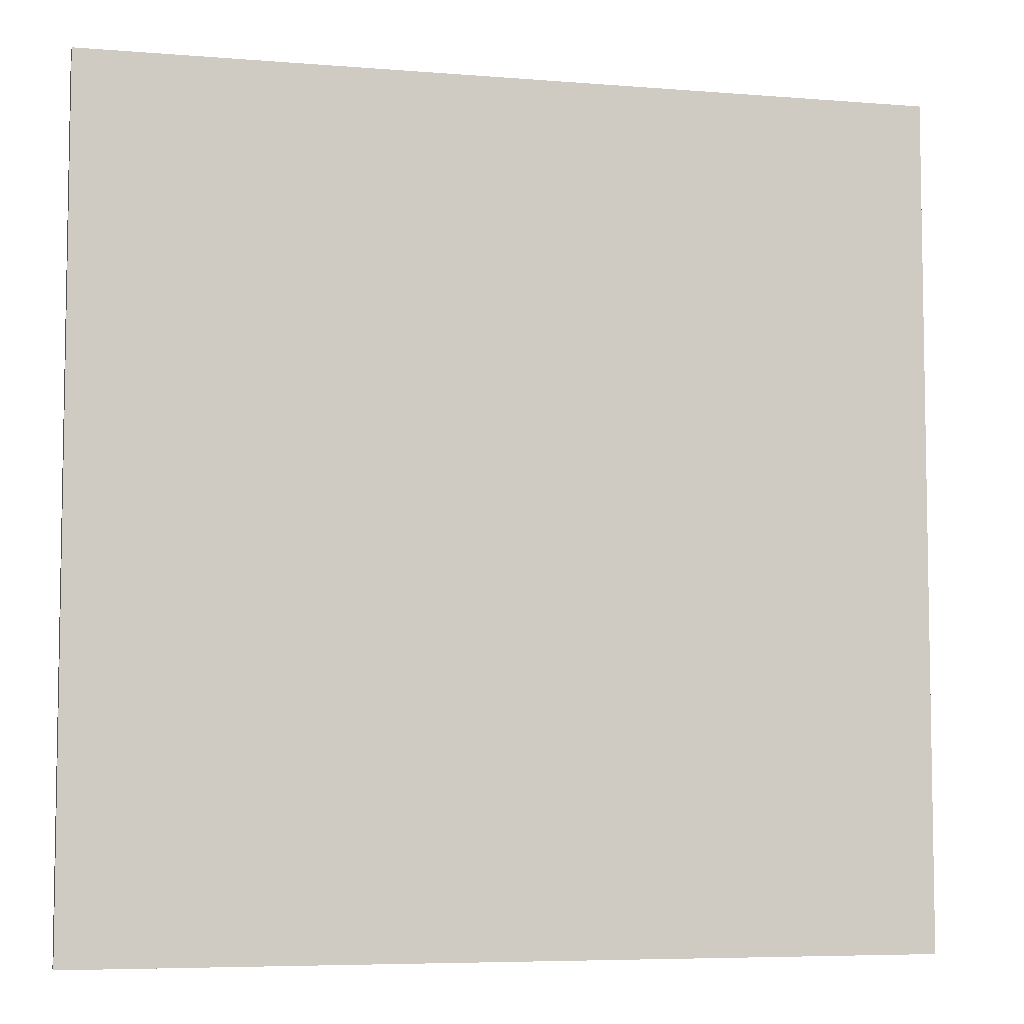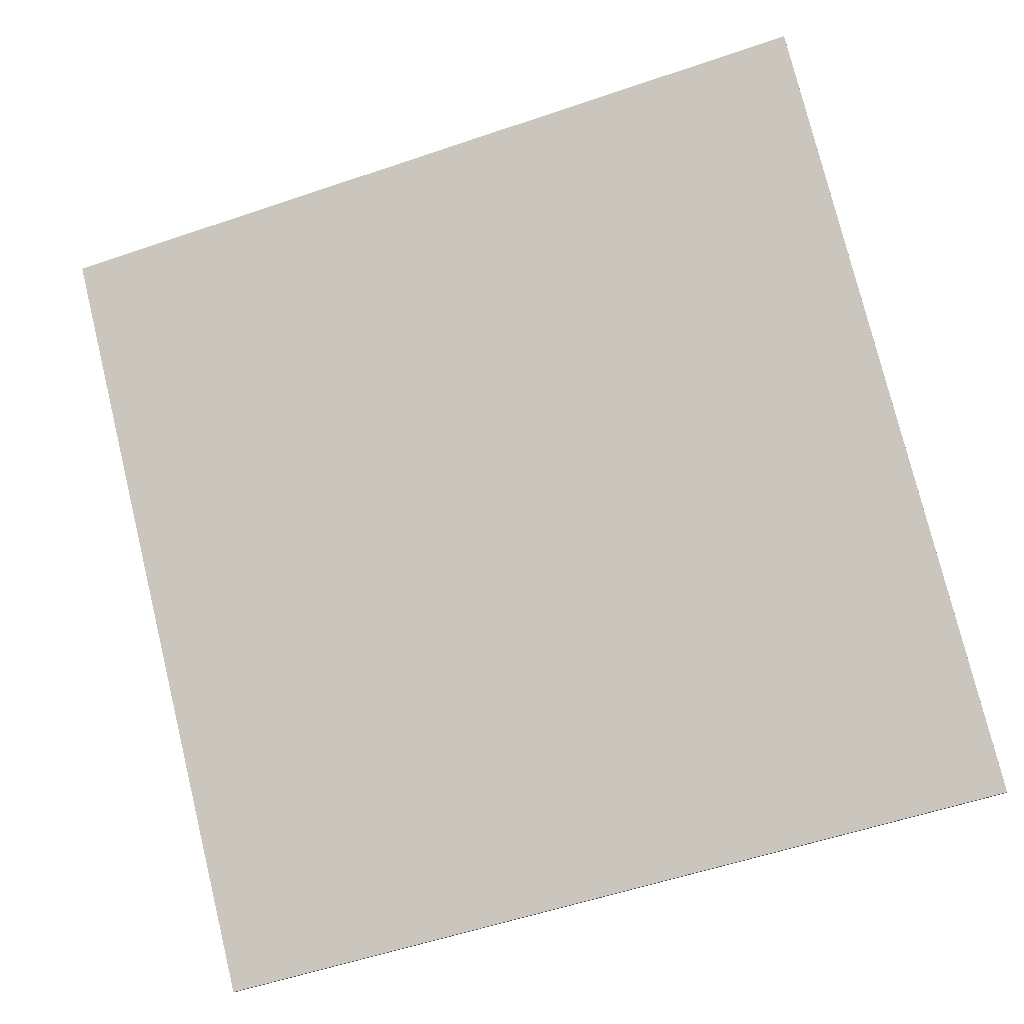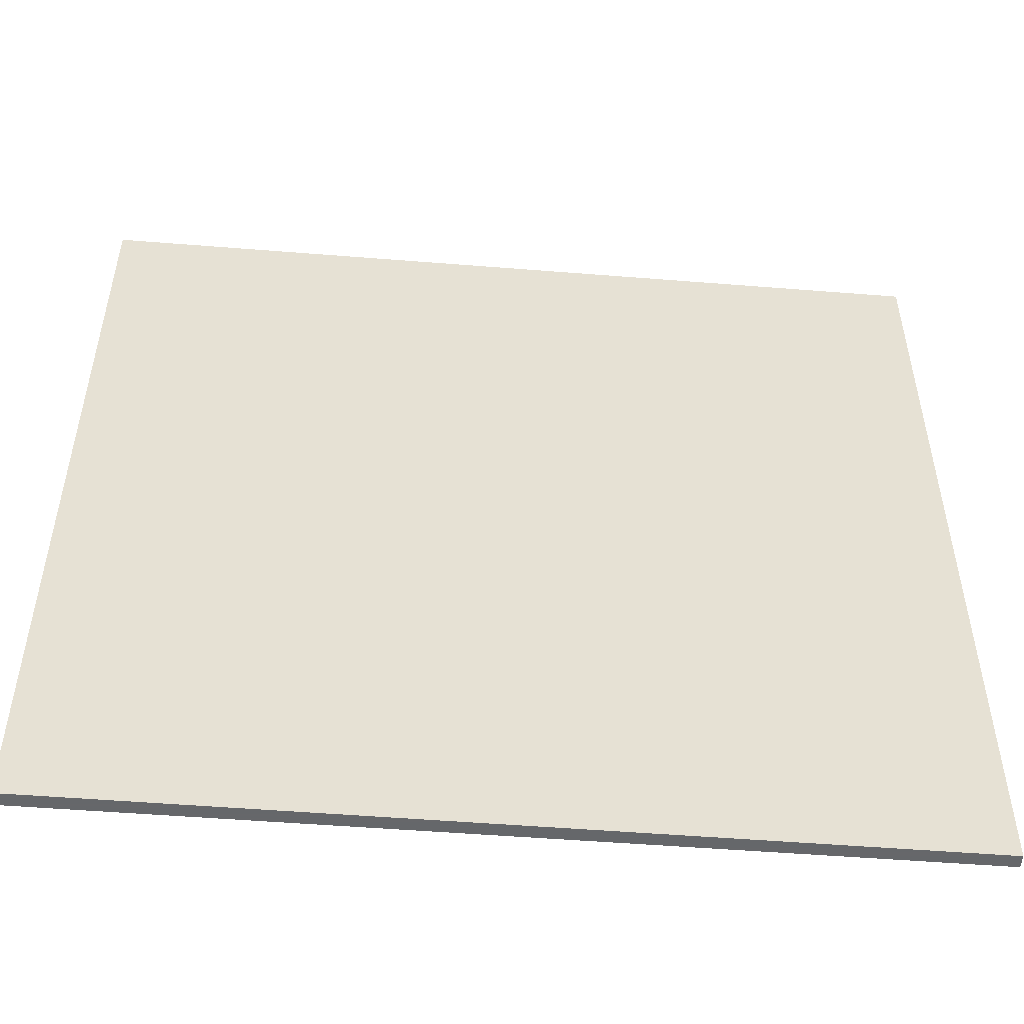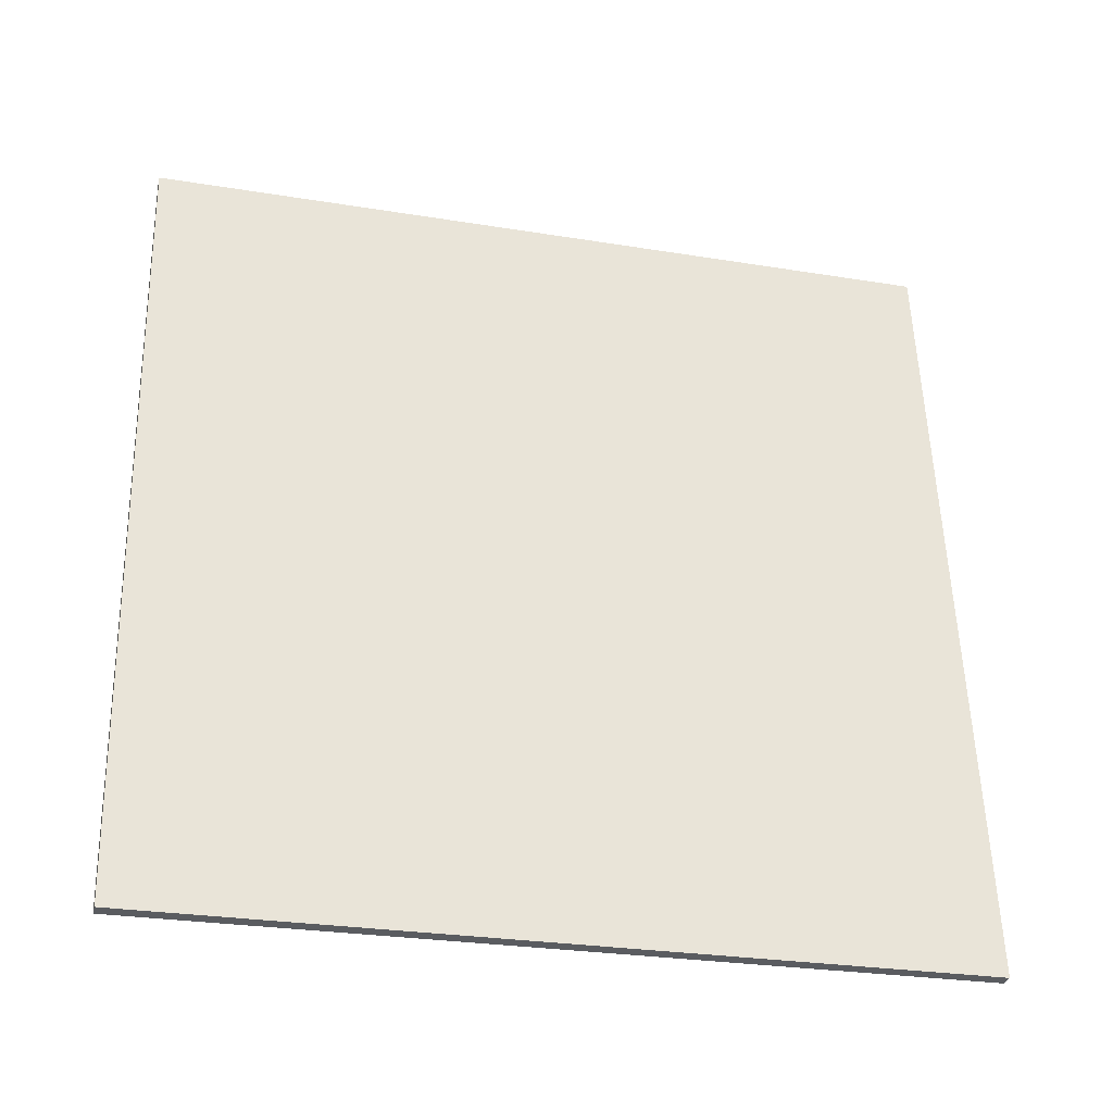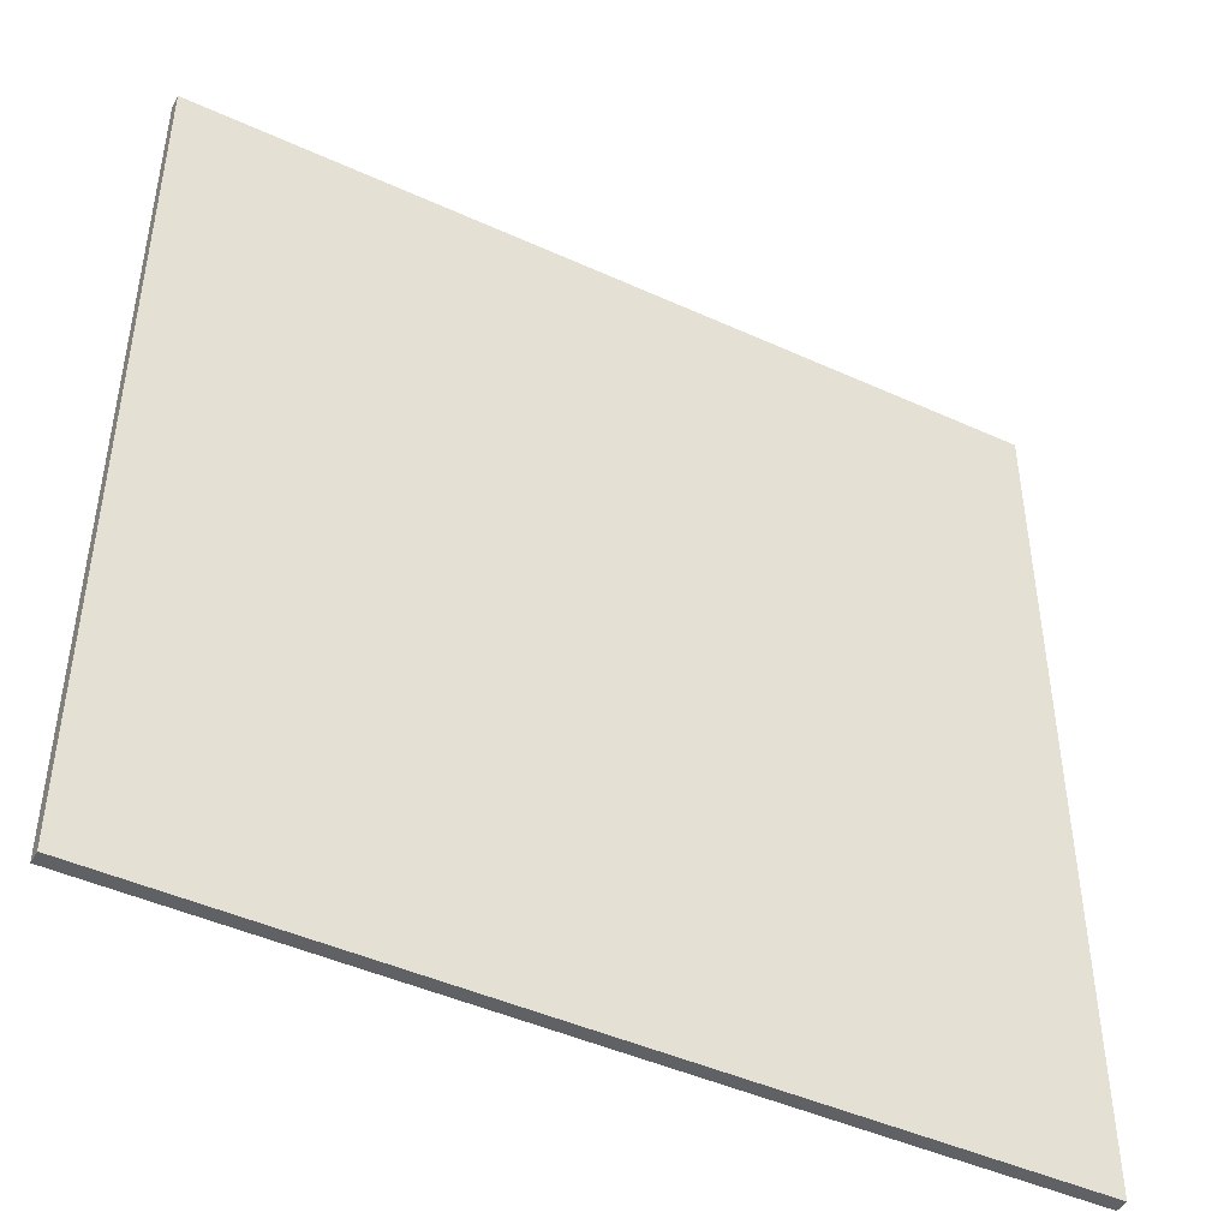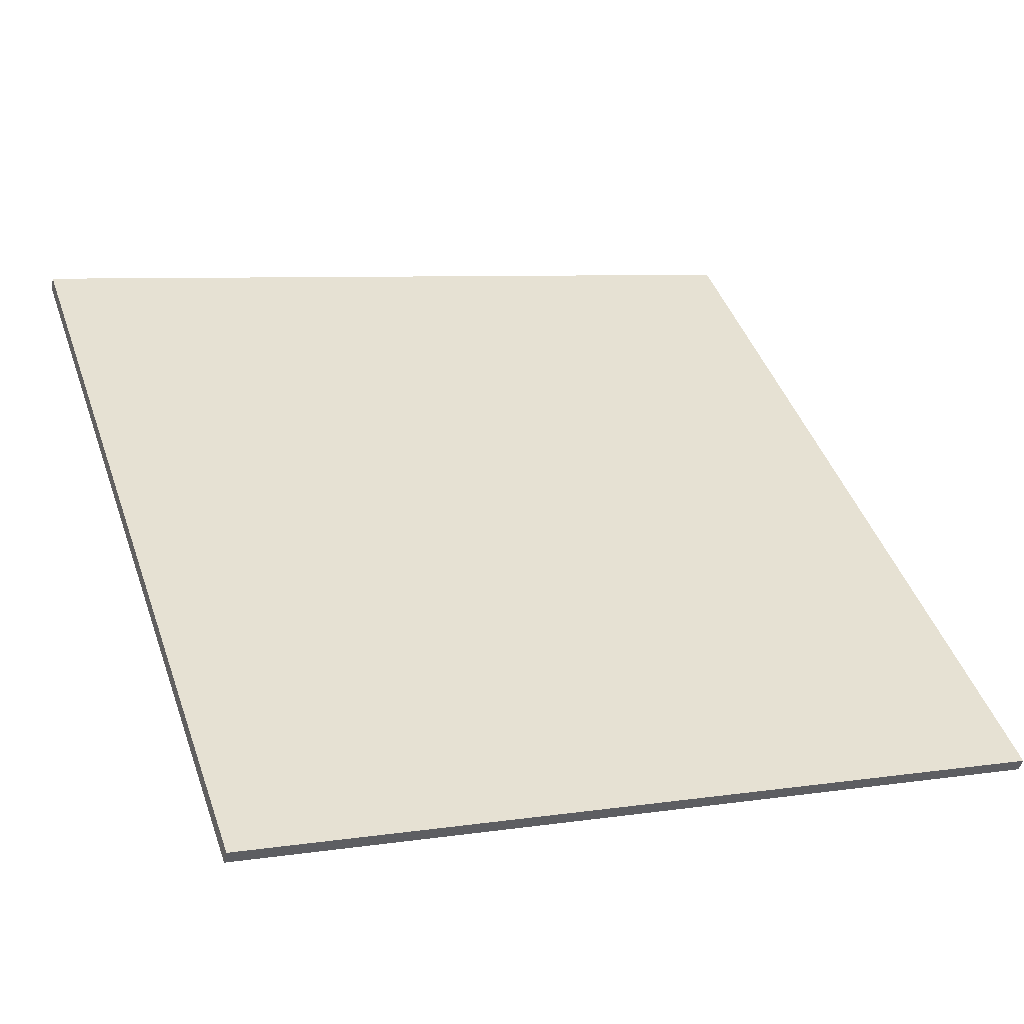
<metadata>
{"format":"obj","ext":"obj","renderer":"f3d","projection":"perspective","resolution":1024,"background":"white","views":[{"elev":-6.2,"azim":-179.7,"up":"+Z"},{"elev":76.9,"azim":-13.7,"up":"+Y"},{"elev":-52.0,"azim":-170.9,"up":"+Z"},{"elev":56.1,"azim":178.3,"up":"+Y"},{"elev":-45.5,"azim":-13.7,"up":"+Z"},{"elev":44.8,"azim":161.1,"up":"+Y"}]}
</metadata>
<code>
v 62.6 18.92 -4.724
v 62.6 18.92 4.724
v 62.64 18.78 -4.724
v 62.64 18.78 4.724
v 71.77 21.21 -4.724
v 71.77 21.21 4.724
v 71.8 21.07 -4.724
v 71.8 21.07 4.724
f 1 3 4
f 4 2 1
f 5 6 8
f 8 7 5
f 1 2 6
f 6 5 1
f 3 7 8
f 8 4 3
f 1 5 7
f 7 3 1
f 2 4 8
f 8 6 2

</code>
